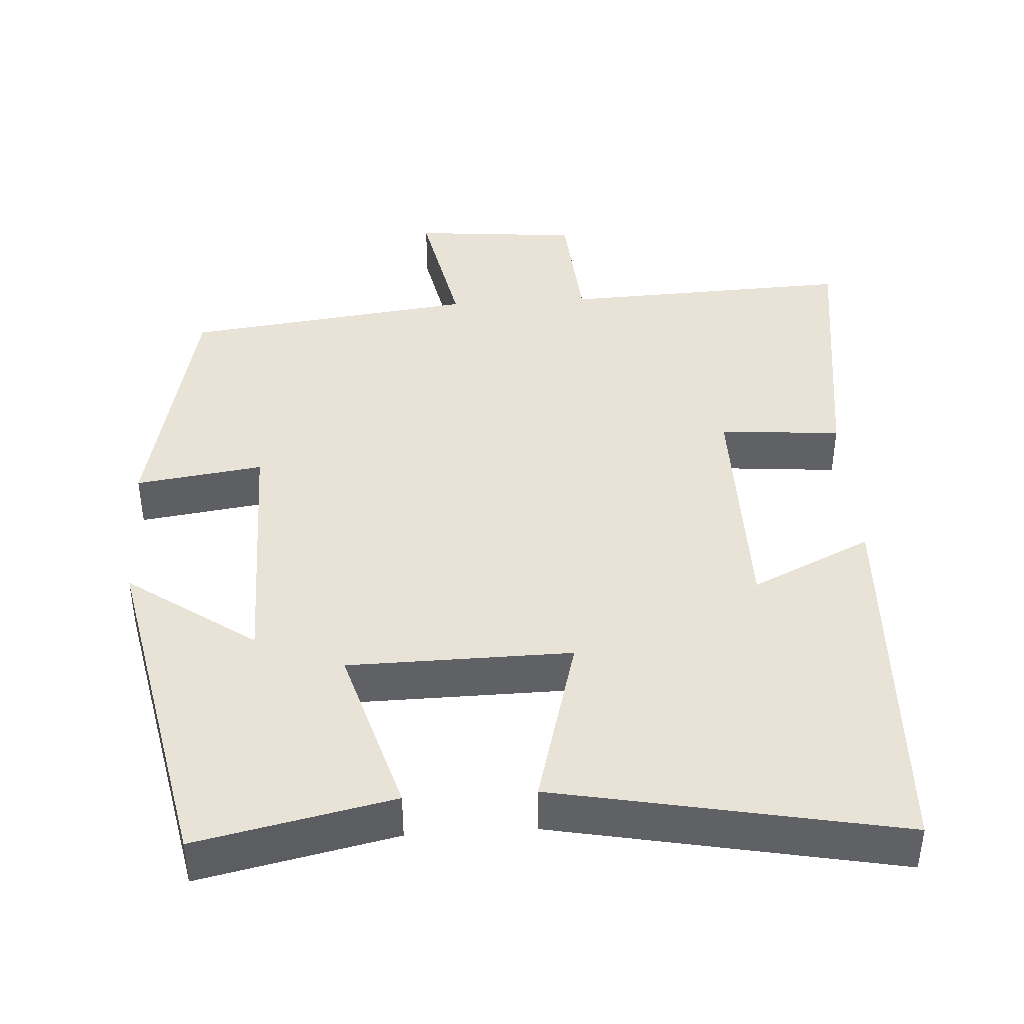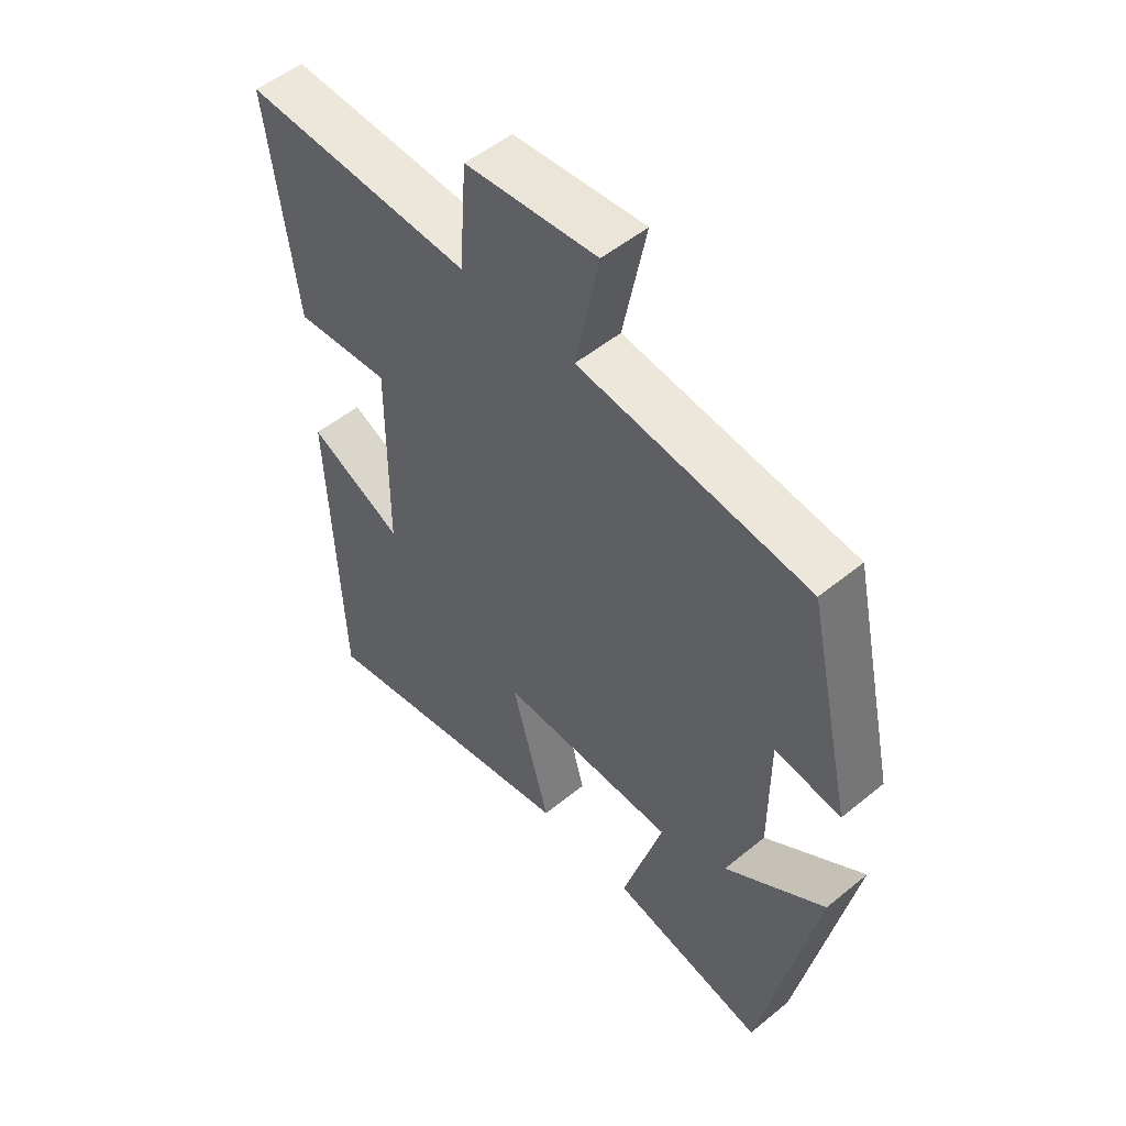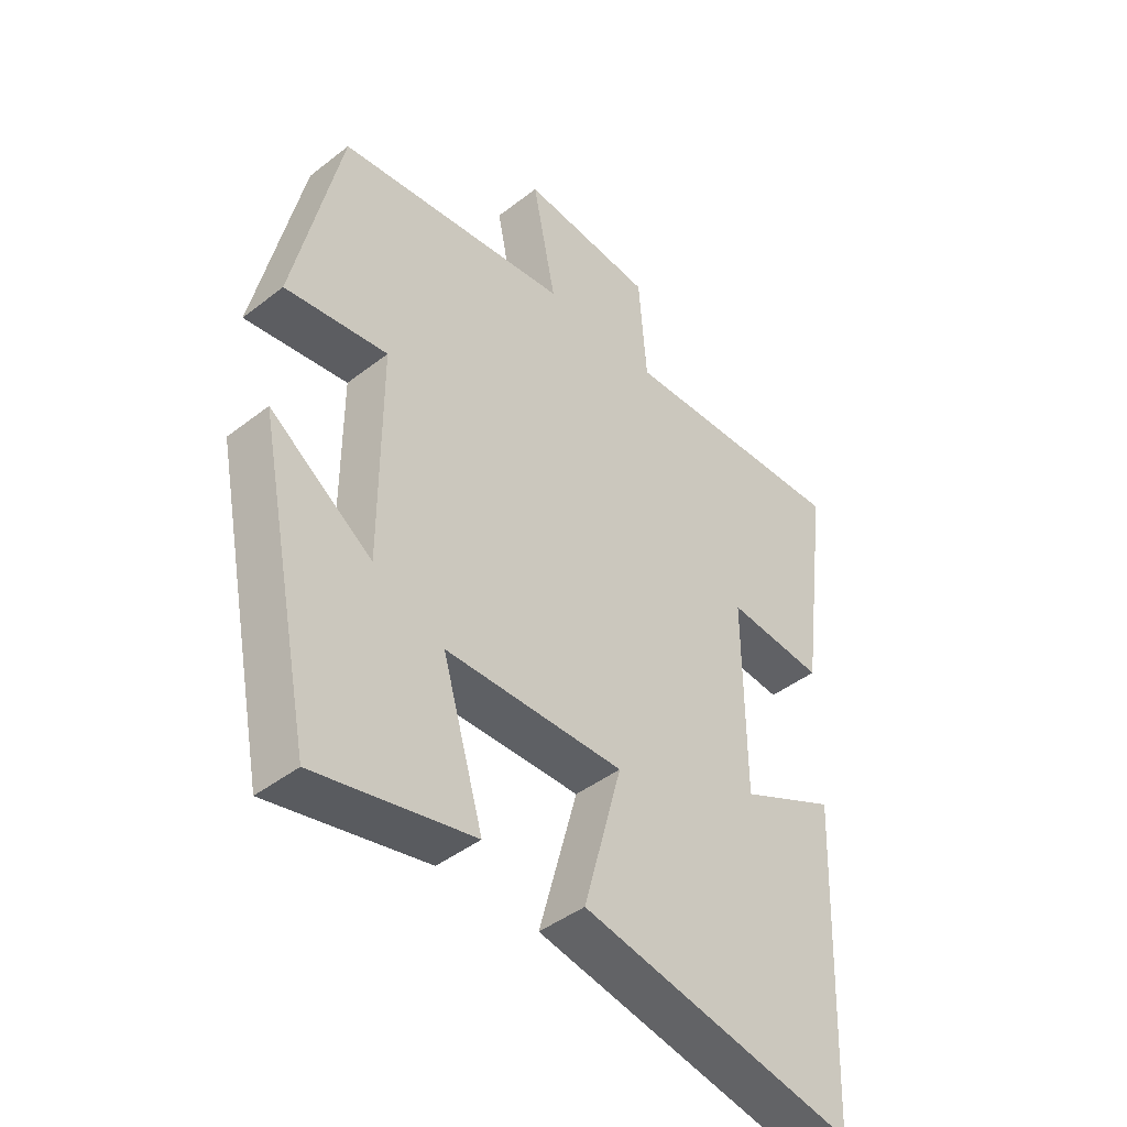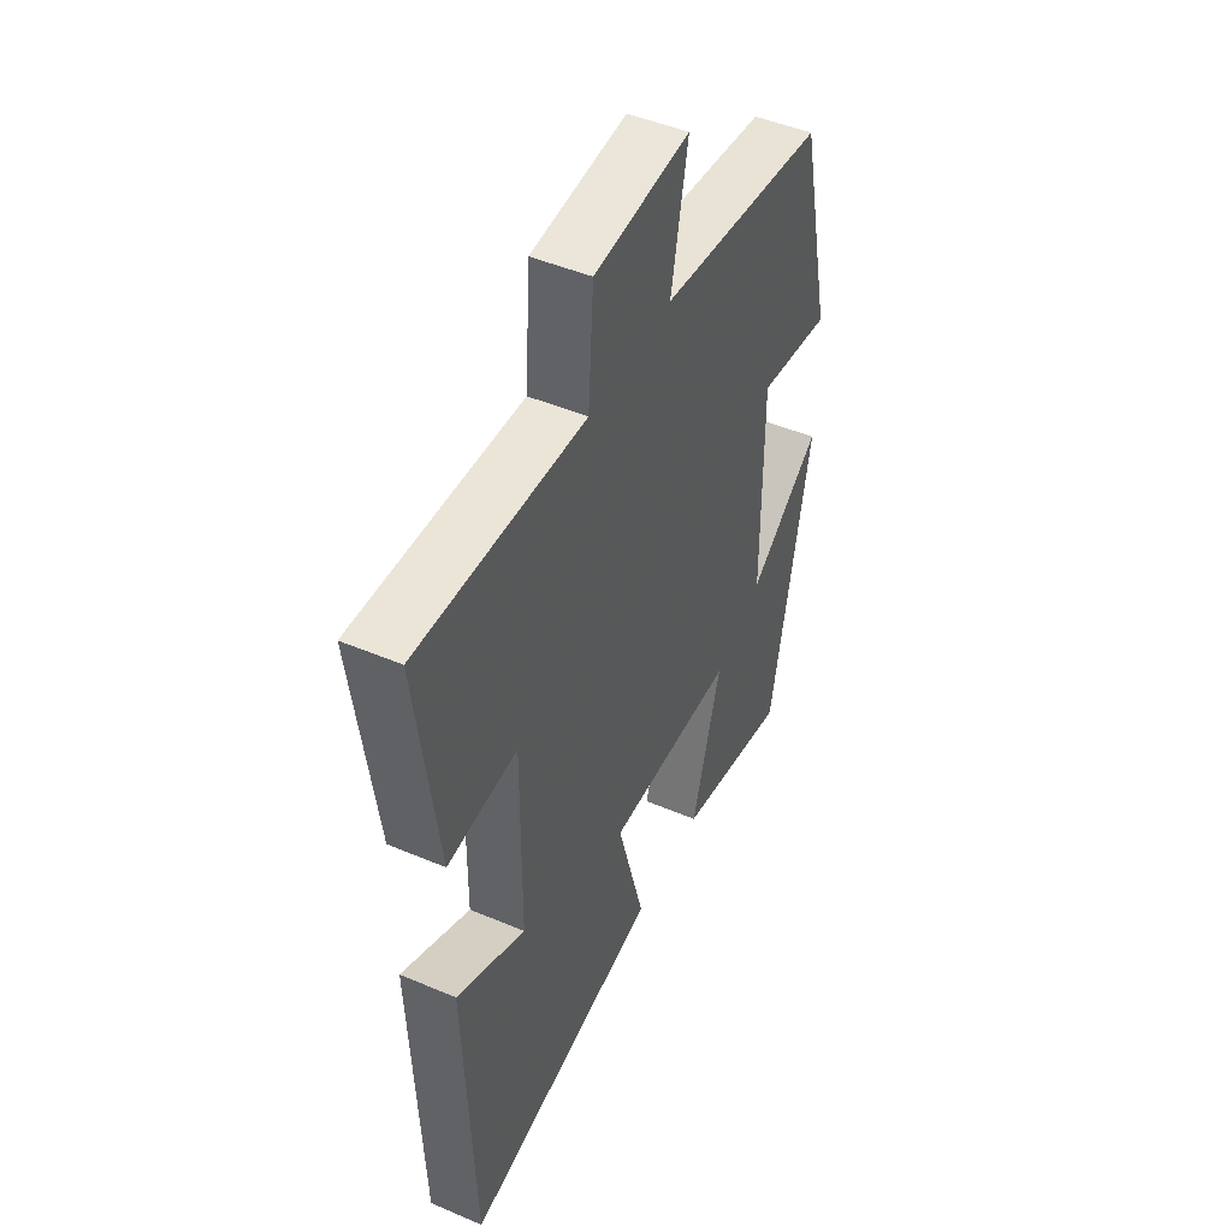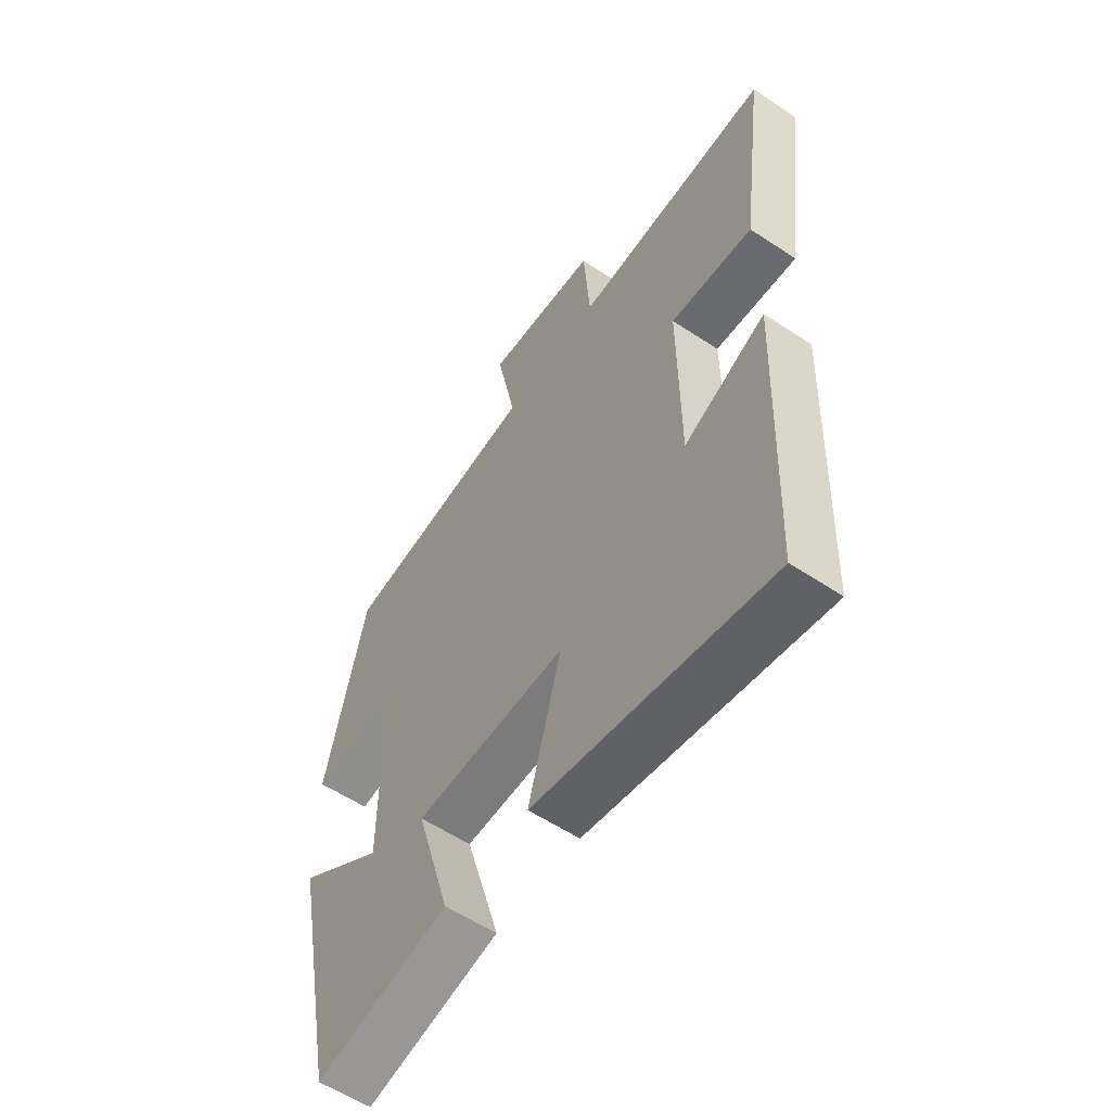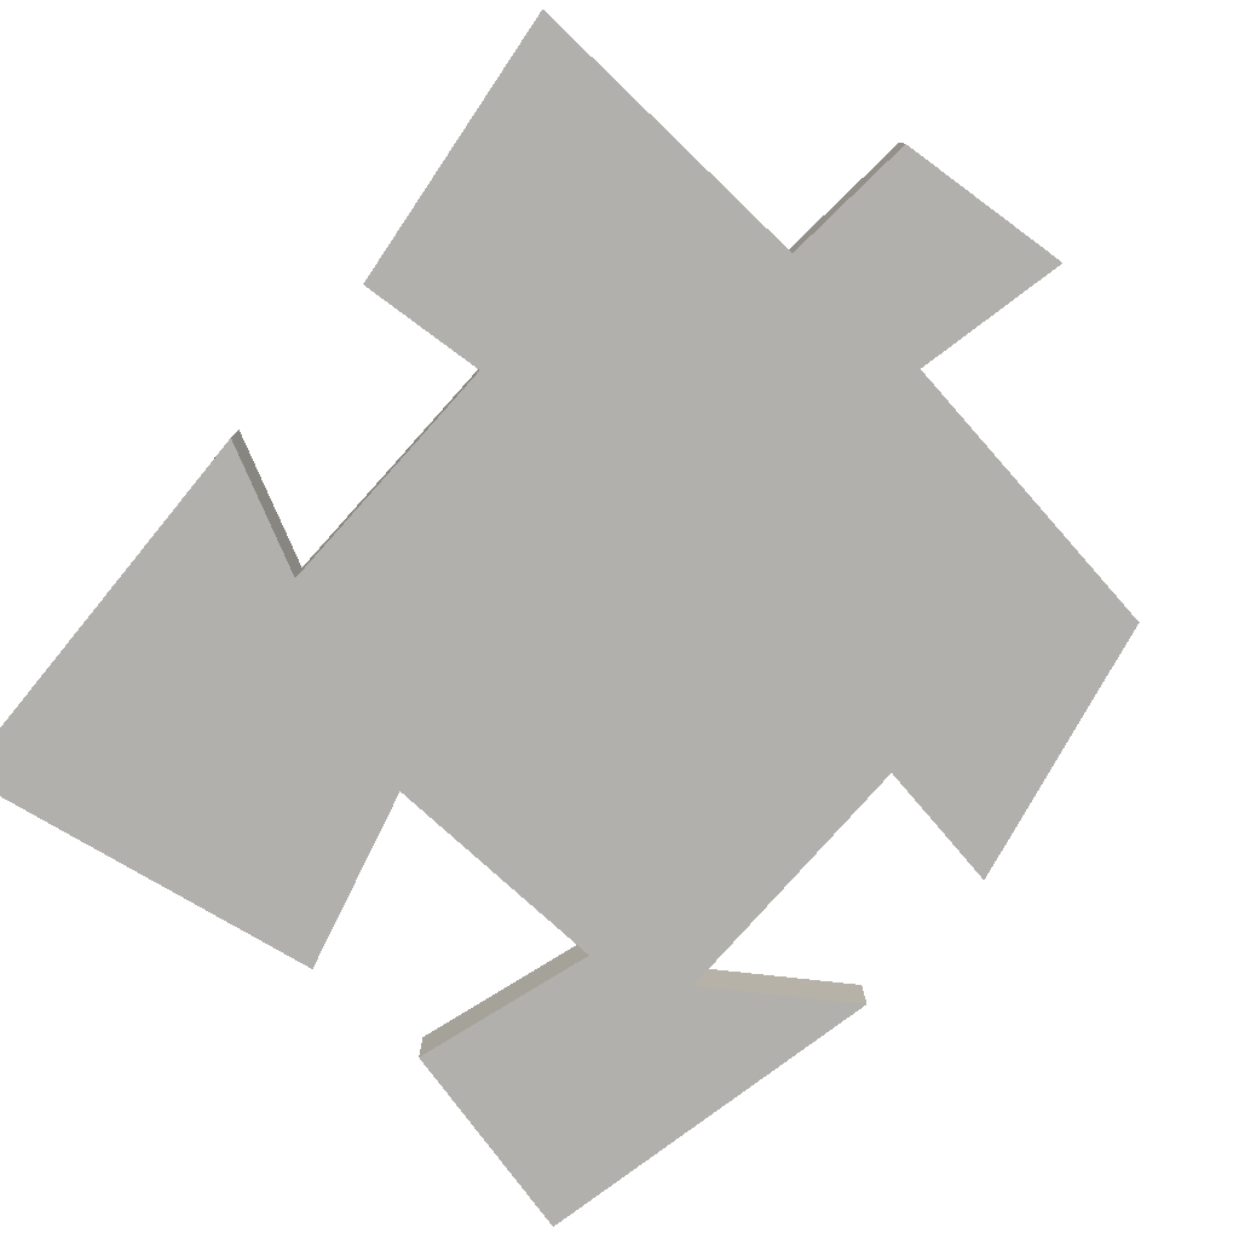
<metadata>
{"format":"obj","ext":"obj","renderer":"f3d","projection":"perspective","resolution":1024,"background":"white","views":[{"elev":41.8,"azim":176.4,"up":"+Y"},{"elev":52.0,"azim":48.5,"up":"+Z"},{"elev":-43.6,"azim":132.4,"up":"+Z"},{"elev":47.4,"azim":-64.4,"up":"+Z"},{"elev":-57.8,"azim":-124.5,"up":"+Z"},{"elev":-78.7,"azim":-41.5,"up":"+Y"}]}
</metadata>
<code>
v -0.548 0.07 0.516
v -0.161 0.07 0.5
v -0.148 0.07 0.674
v 0.074 0.07 0.694
v 0.035 0.07 0.5
v 0.423 0.07 0.452
v 0.5 0.07 0.107
v 0.33 0.07 0.131
v 0.33 0.07 -0.217
v 0.5 0.07 -0.097
v 0.407 0.07 -0.556
v 0.145 0.07 -0.5
v 0.213 0.07 -0.27
v -0.085 0.07 -0.266
v -0.021 0.07 -0.5
v -0.48 0.07 -0.59
v -0.5 0.07 -0.078
v -0.34 0.07 -0.154
v -0.338 0.07 0.168
v -0.5 0.07 0.154
v -0.548 0 0.516
v -0.161 0 0.5
v -0.148 0 0.674
v 0.074 0 0.694
v 0.035 0 0.5
v 0.423 0 0.452
v 0.5 0 0.107
v 0.33 0 0.131
v 0.33 0 -0.217
v 0.5 0 -0.097
v 0.407 0 -0.556
v 0.145 0 -0.5
v 0.213 0 -0.27
v -0.085 0 -0.266
v -0.021 0 -0.5
v -0.48 0 -0.59
v -0.5 0 -0.078
v -0.34 0 -0.154
v -0.338 0 0.168
v -0.5 0 0.154
f 19 20 1 2
f 18 19 2
f 15 16 17 18
f 14 15 18
f 13 14 18 2
f 11 12 13
f 9 10 11
f 9 11 13 2
f 5 6 7 8
f 5 8 9 2
f 2 3 4 5
f 22 21 40 39
f 22 39 38
f 38 37 36 35
f 38 35 34
f 22 38 34 33
f 33 32 31
f 31 30 29
f 22 33 31 29
f 28 27 26 25
f 22 29 28 25
f 25 24 23 22
f 1 21 22 2
f 2 22 23 3
f 3 23 24 4
f 4 24 25 5
f 5 25 26 6
f 6 26 27 7
f 7 27 28 8
f 8 28 29 9
f 9 29 30 10
f 10 30 31 11
f 11 31 32 12
f 12 32 33 13
f 13 33 34 14
f 14 34 35 15
f 15 35 36 16
f 16 36 37 17
f 17 37 38 18
f 18 38 39 19
f 19 39 40 20
f 20 40 21 1

</code>
